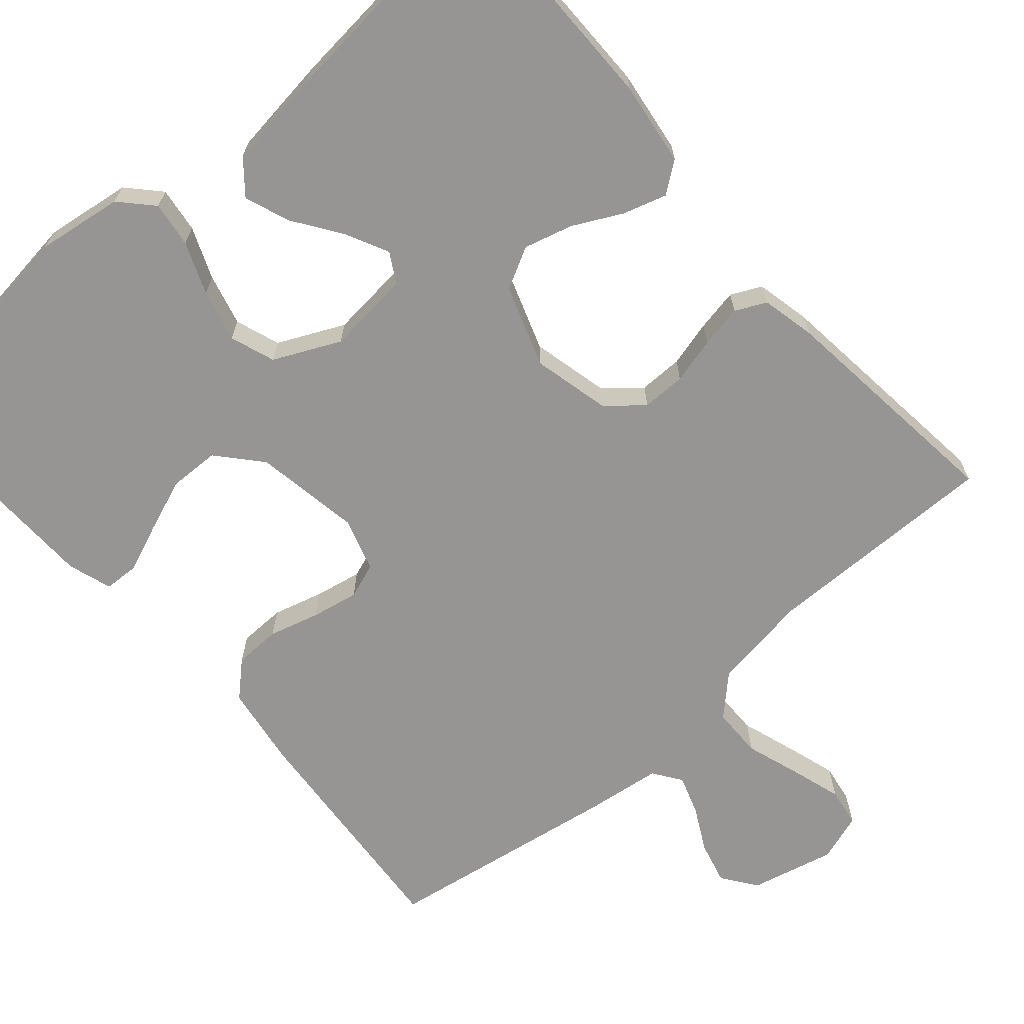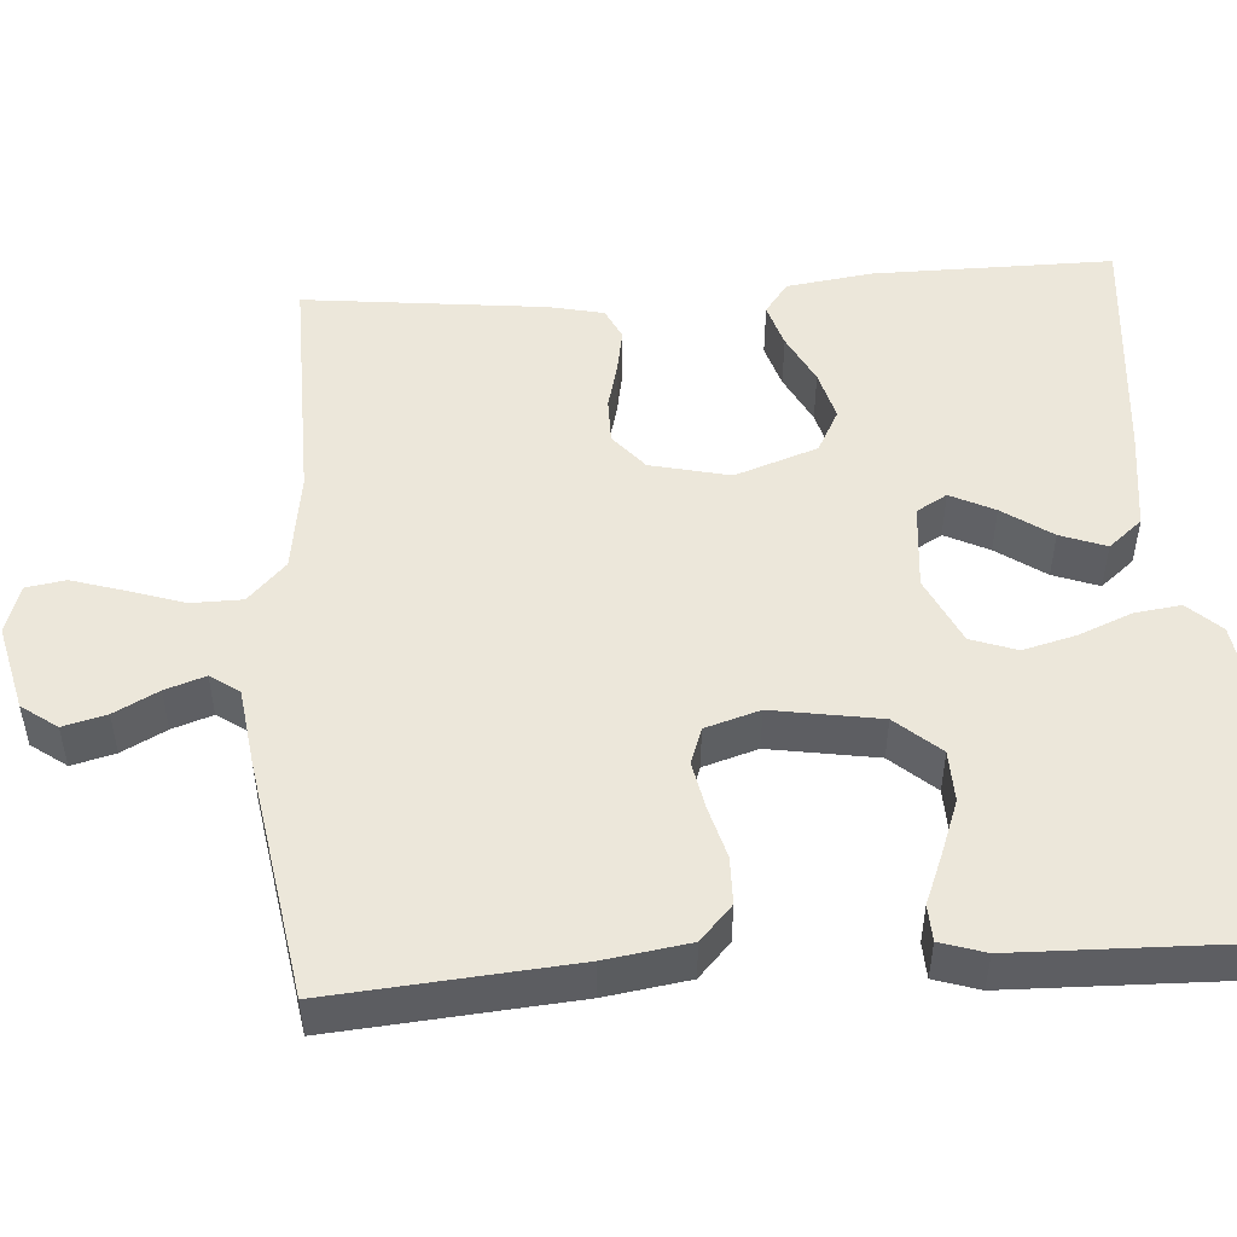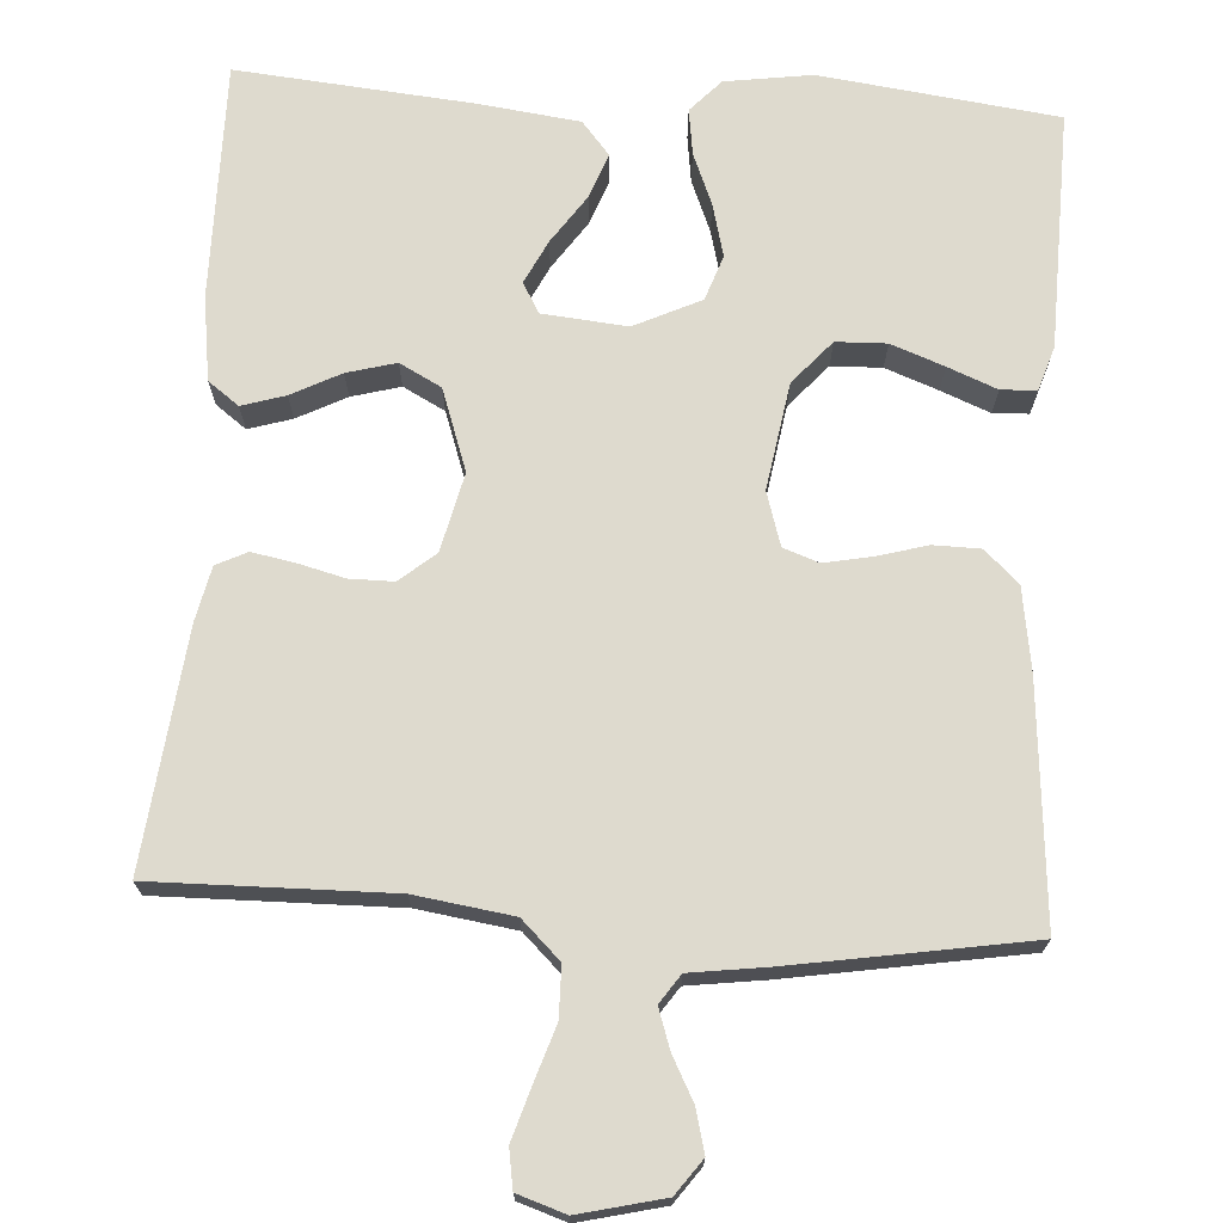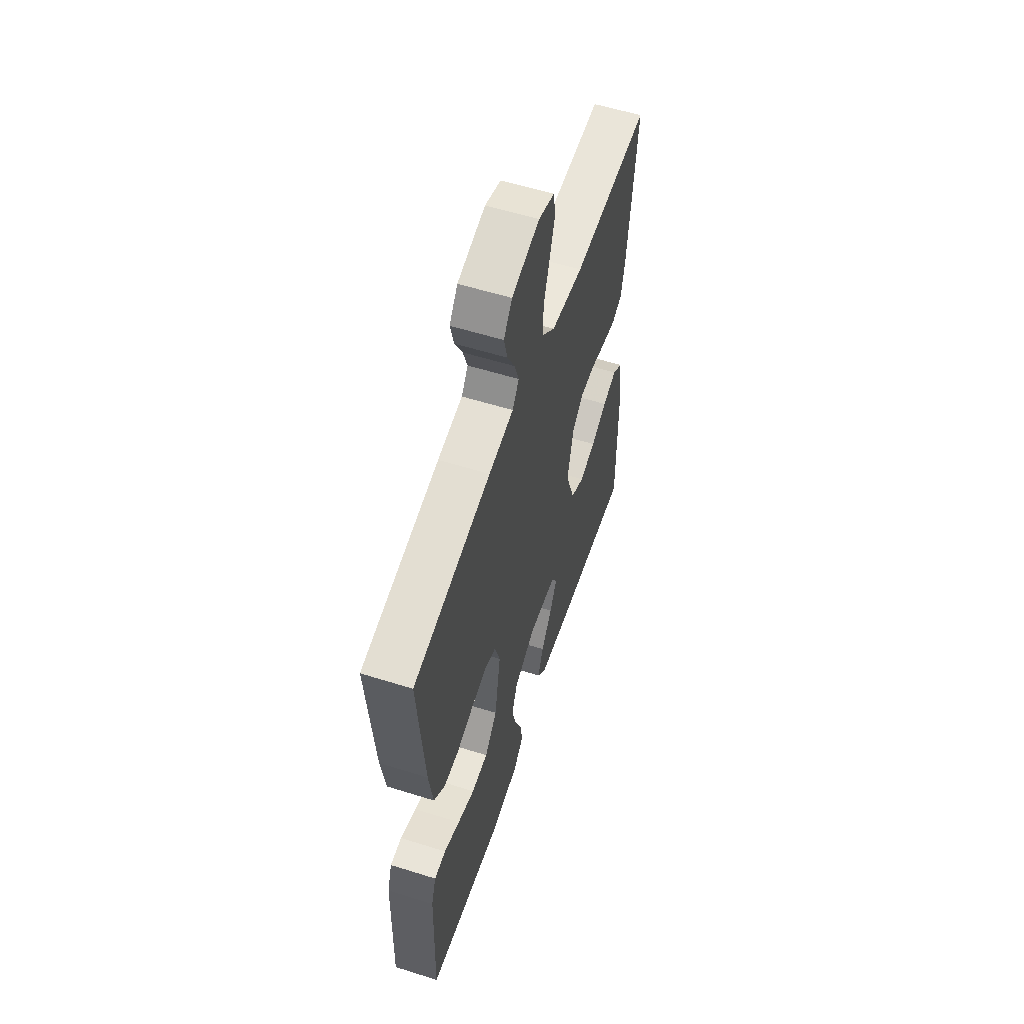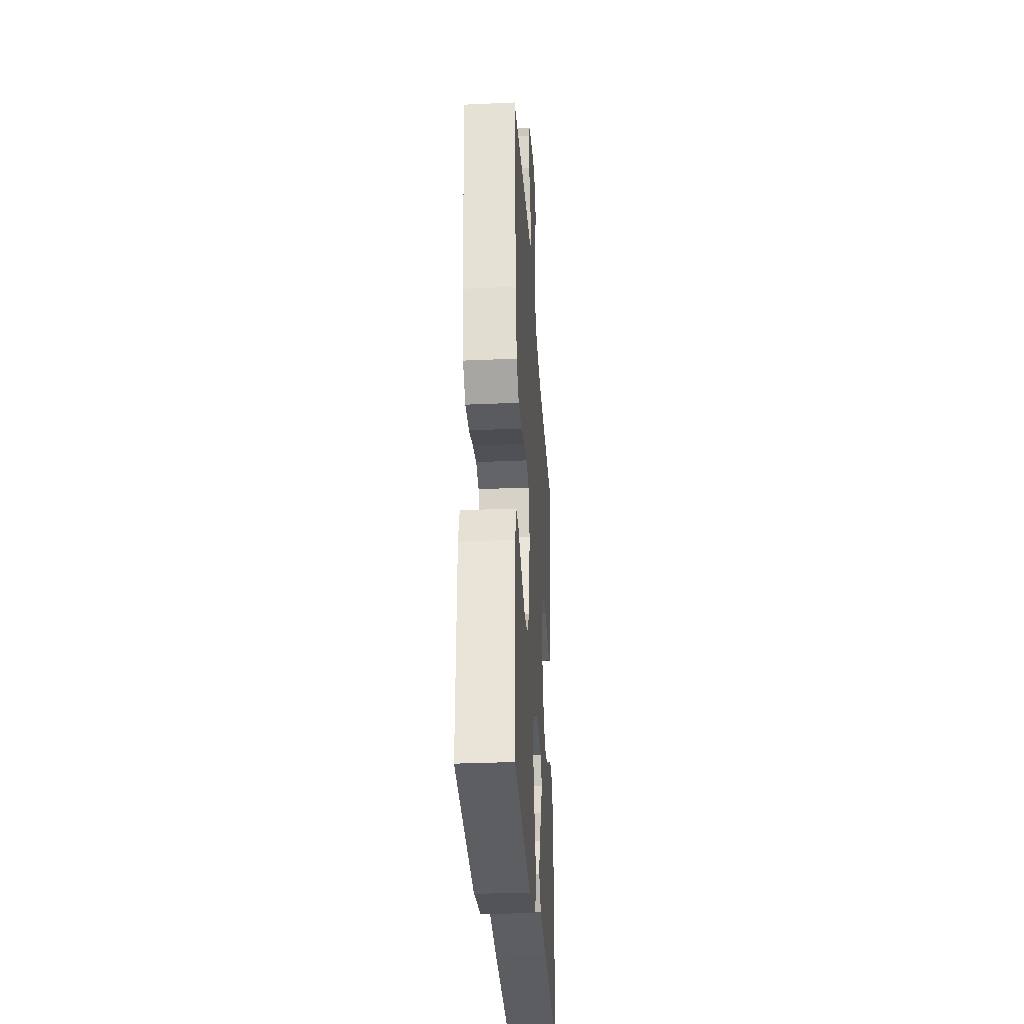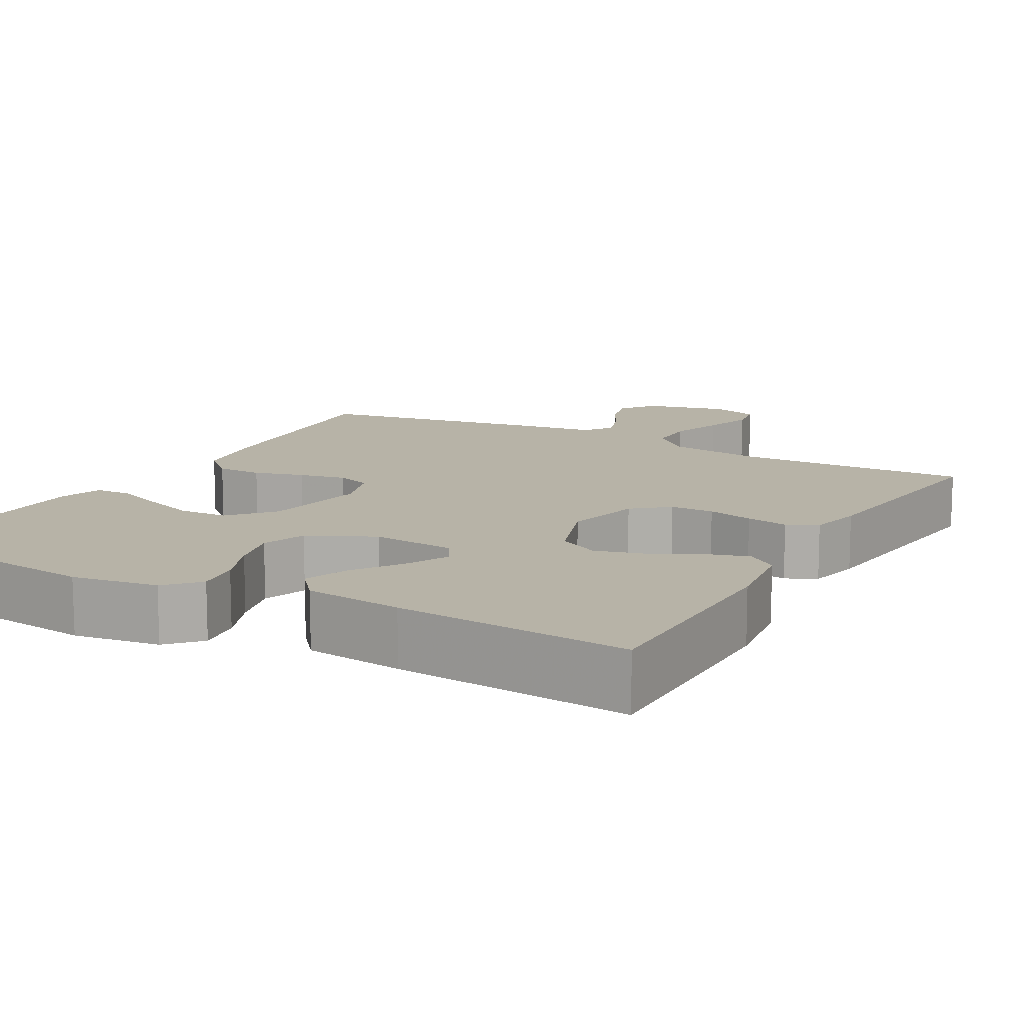
<metadata>
{"format":"obj","ext":"obj","renderer":"f3d","projection":"perspective","resolution":1024,"background":"white","views":[{"elev":-67.6,"azim":-138.8,"up":"+Y"},{"elev":50.5,"azim":86.1,"up":"+Y"},{"elev":71.2,"azim":3.7,"up":"+Y"},{"elev":57.4,"azim":108.1,"up":"+Z"},{"elev":-31.7,"azim":93.6,"up":"+Z"},{"elev":12.6,"azim":-150.9,"up":"+Y"}]}
</metadata>
<code>
v -0.5 0.07 0.5
v -0.2 0.07 0.495
v -0.076 0.07 0.513
v -0.027 0.07 0.56
v -0.026 0.07 0.624
v -0.049 0.07 0.694
v -0.069 0.07 0.759
v -0.061 0.07 0.808
v 0 0.07 0.828
v 0.107 0.07 0.802
v 0.139 0.07 0.758
v 0.125 0.07 0.704
v 0.096 0.07 0.649
v 0.079 0.07 0.599
v 0.104 0.07 0.563
v 0.2 0.07 0.55
v 0.5 0.07 0.5
v 0.475 0.07 0.2
v 0.459 0.07 0.095
v 0.416 0.07 0.055
v 0.357 0.07 0.054
v 0.293 0.07 0.072
v 0.233 0.07 0.084
v 0.188 0.07 0.068
v 0.167 0.07 0
v 0.189 0.07 -0.135
v 0.237 0.07 -0.19
v 0.301 0.07 -0.192
v 0.368 0.07 -0.167
v 0.43 0.07 -0.142
v 0.475 0.07 -0.144
v 0.493 0.07 -0.2
v 0.5 0.07 -0.5
v 0.2 0.07 -0.538
v 0.09 0.07 -0.522
v 0.052 0.07 -0.481
v 0.06 0.07 -0.423
v 0.087 0.07 -0.357
v 0.104 0.07 -0.291
v 0.084 0.07 -0.234
v 0 0.07 -0.194
v -0.107 0.07 -0.204
v -0.129 0.07 -0.242
v -0.102 0.07 -0.297
v -0.06 0.07 -0.358
v -0.039 0.07 -0.415
v -0.074 0.07 -0.457
v -0.2 0.07 -0.473
v -0.5 0.07 -0.5
v -0.498 0.07 -0.2
v -0.483 0.07 -0.094
v -0.444 0.07 -0.065
v -0.389 0.07 -0.082
v -0.327 0.07 -0.114
v -0.265 0.07 -0.131
v -0.212 0.07 -0.103
v -0.176 0.07 0
v -0.199 0.07 0.099
v -0.244 0.07 0.137
v -0.3 0.07 0.137
v -0.359 0.07 0.122
v -0.413 0.07 0.112
v -0.452 0.07 0.131
v -0.467 0.07 0.2
v -0.5 0 0.5
v -0.2 0 0.495
v -0.076 0 0.513
v -0.027 0 0.56
v -0.026 0 0.624
v -0.049 0 0.694
v -0.069 0 0.759
v -0.061 0 0.808
v 0 0 0.828
v 0.107 0 0.802
v 0.139 0 0.758
v 0.125 0 0.704
v 0.096 0 0.649
v 0.079 0 0.599
v 0.104 0 0.563
v 0.2 0 0.55
v 0.5 0 0.5
v 0.475 0 0.2
v 0.459 0 0.095
v 0.416 0 0.055
v 0.357 0 0.054
v 0.293 0 0.072
v 0.233 0 0.084
v 0.188 0 0.068
v 0.167 0 0
v 0.189 0 -0.135
v 0.237 0 -0.19
v 0.301 0 -0.192
v 0.368 0 -0.167
v 0.43 0 -0.142
v 0.475 0 -0.144
v 0.493 0 -0.2
v 0.5 0 -0.5
v 0.2 0 -0.538
v 0.09 0 -0.522
v 0.052 0 -0.481
v 0.06 0 -0.423
v 0.087 0 -0.357
v 0.104 0 -0.291
v 0.084 0 -0.234
v 0 0 -0.194
v -0.107 0 -0.204
v -0.129 0 -0.242
v -0.102 0 -0.297
v -0.06 0 -0.358
v -0.039 0 -0.415
v -0.074 0 -0.457
v -0.2 0 -0.473
v -0.5 0 -0.5
v -0.498 0 -0.2
v -0.483 0 -0.094
v -0.444 0 -0.065
v -0.389 0 -0.082
v -0.327 0 -0.114
v -0.265 0 -0.131
v -0.212 0 -0.103
v -0.176 0 0
v -0.199 0 0.099
v -0.244 0 0.137
v -0.3 0 0.137
v -0.359 0 0.122
v -0.413 0 0.112
v -0.452 0 0.131
v -0.467 0 0.2
f 64 1 2
f 63 64 2
f 62 63 2
f 61 62 2
f 60 61 2
f 59 60 2 3
f 58 59 3 4
f 57 58 4
f 52 53 54
f 51 52 54
f 50 51 54
f 49 50 54
f 48 49 54
f 47 48 54
f 46 47 54
f 45 46 54
f 44 45 54
f 43 44 54 55
f 42 43 55 56
f 36 37 38
f 35 36 38
f 34 35 38
f 33 34 38
f 32 33 38
f 31 32 38
f 30 31 38
f 29 30 38
f 28 29 38 39
f 27 28 39 40
f 20 21 22
f 19 20 22
f 18 19 22
f 17 18 22
f 16 17 22
f 15 16 22
f 14 15 22 23
f 11 12 13
f 10 11 13
f 9 10 13
f 8 9 13
f 7 8 13
f 6 7 13
f 5 6 13
f 4 5 13 14
f 14 23 24
f 4 14 24
f 57 4 24
f 57 24 25
f 56 57 25
f 42 56 25
f 41 42 25
f 26 27 40 41
f 25 26 41
f 66 65 128
f 66 128 127
f 66 127 126
f 66 126 125
f 66 125 124
f 67 66 124 123
f 68 67 123 122
f 68 122 121
f 118 117 116
f 118 116 115
f 118 115 114
f 118 114 113
f 118 113 112
f 118 112 111
f 118 111 110
f 118 110 109
f 118 109 108
f 119 118 108 107
f 120 119 107 106
f 102 101 100
f 102 100 99
f 102 99 98
f 102 98 97
f 102 97 96
f 102 96 95
f 102 95 94
f 102 94 93
f 103 102 93 92
f 104 103 92 91
f 86 85 84
f 86 84 83
f 86 83 82
f 86 82 81
f 86 81 80
f 86 80 79
f 87 86 79 78
f 77 76 75
f 77 75 74
f 77 74 73
f 77 73 72
f 77 72 71
f 77 71 70
f 77 70 69
f 78 77 69 68
f 88 87 78
f 88 78 68
f 88 68 121
f 89 88 121
f 89 121 120
f 89 120 106
f 89 106 105
f 105 104 91 90
f 105 90 89
f 1 65 66 2
f 2 66 67 3
f 3 67 68 4
f 4 68 69 5
f 5 69 70 6
f 6 70 71 7
f 7 71 72 8
f 8 72 73 9
f 9 73 74 10
f 10 74 75 11
f 11 75 76 12
f 12 76 77 13
f 13 77 78 14
f 14 78 79 15
f 15 79 80 16
f 16 80 81 17
f 17 81 82 18
f 18 82 83 19
f 19 83 84 20
f 20 84 85 21
f 21 85 86 22
f 22 86 87 23
f 23 87 88 24
f 24 88 89 25
f 25 89 90 26
f 26 90 91 27
f 27 91 92 28
f 28 92 93 29
f 29 93 94 30
f 30 94 95 31
f 31 95 96 32
f 32 96 97 33
f 33 97 98 34
f 34 98 99 35
f 35 99 100 36
f 36 100 101 37
f 37 101 102 38
f 38 102 103 39
f 39 103 104 40
f 40 104 105 41
f 41 105 106 42
f 42 106 107 43
f 43 107 108 44
f 44 108 109 45
f 45 109 110 46
f 46 110 111 47
f 47 111 112 48
f 48 112 113 49
f 49 113 114 50
f 50 114 115 51
f 51 115 116 52
f 52 116 117 53
f 53 117 118 54
f 54 118 119 55
f 55 119 120 56
f 56 120 121 57
f 57 121 122 58
f 58 122 123 59
f 59 123 124 60
f 60 124 125 61
f 61 125 126 62
f 62 126 127 63
f 63 127 128 64
f 64 128 65 1

</code>
